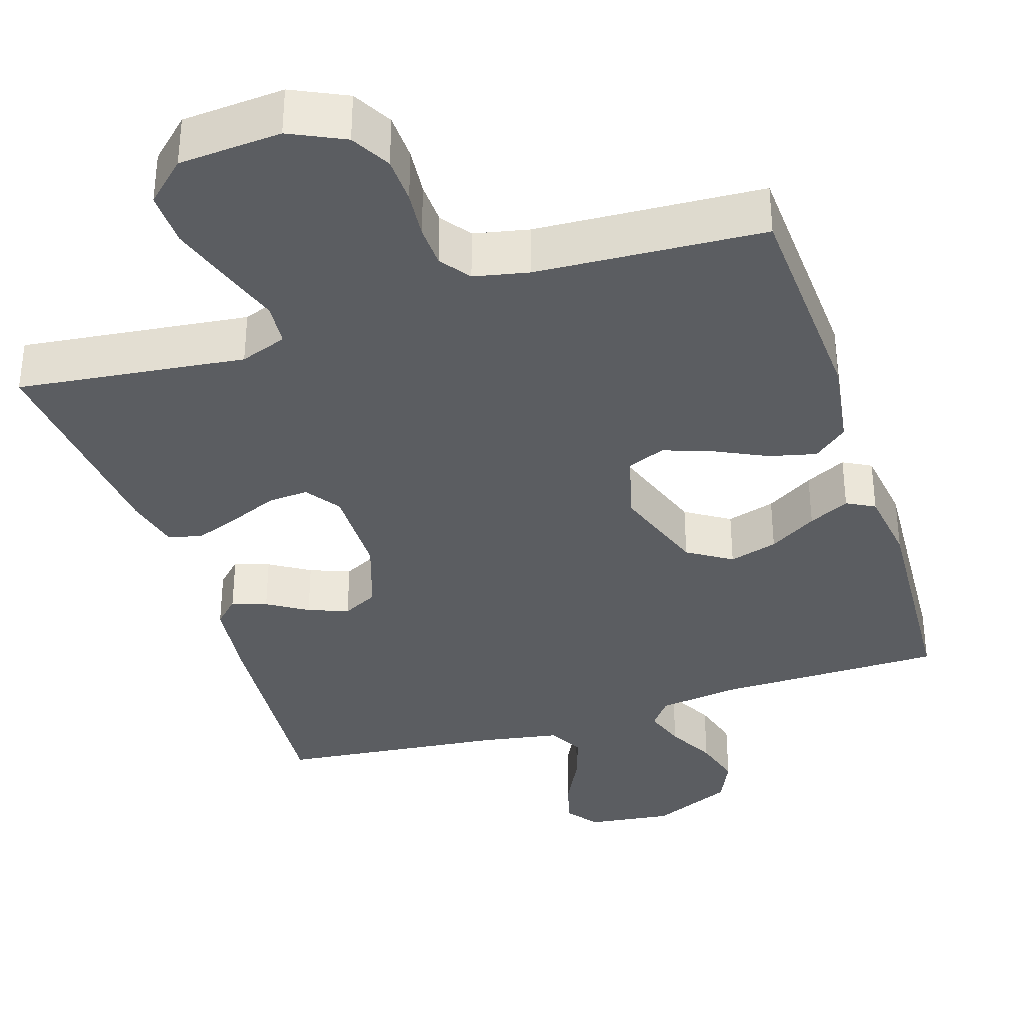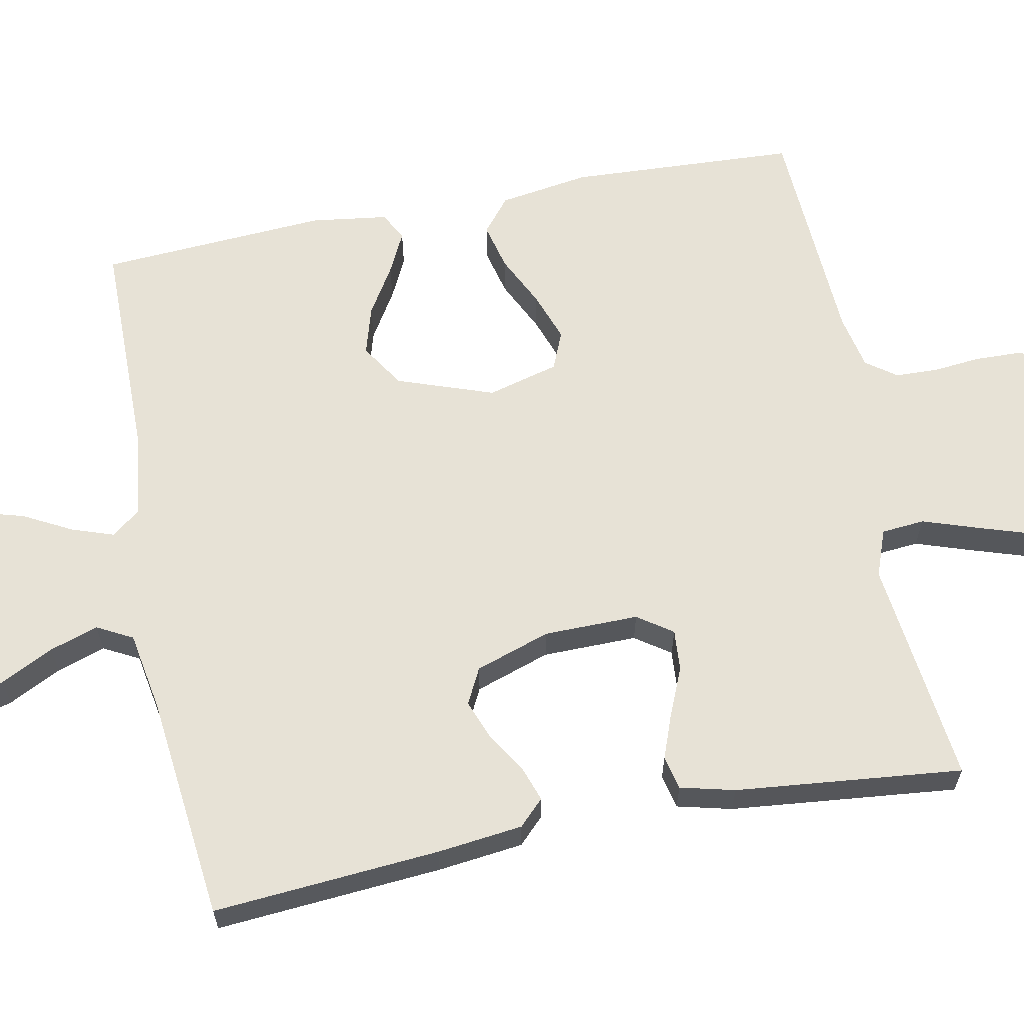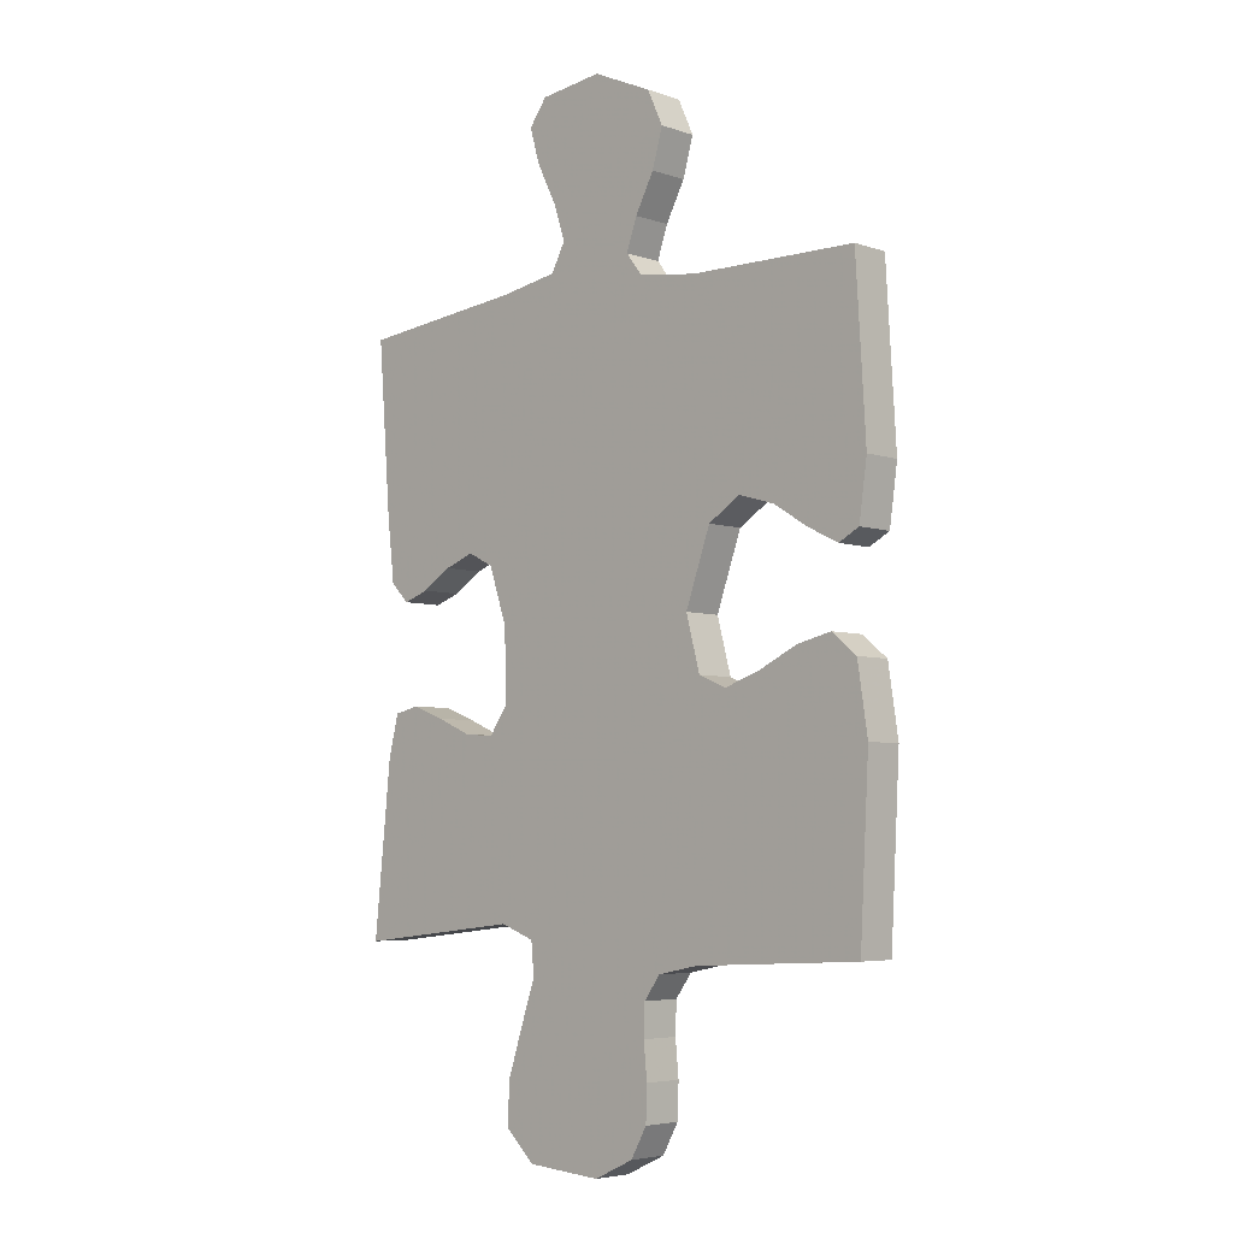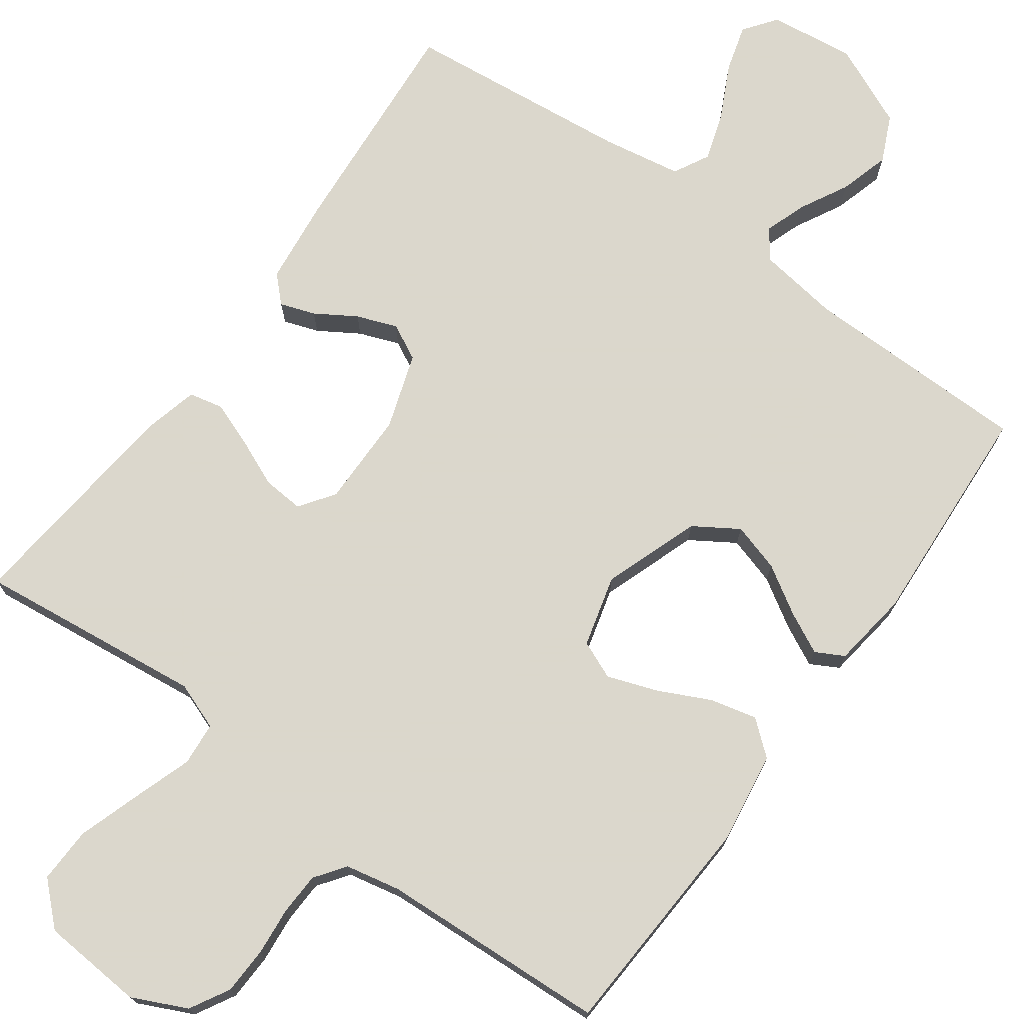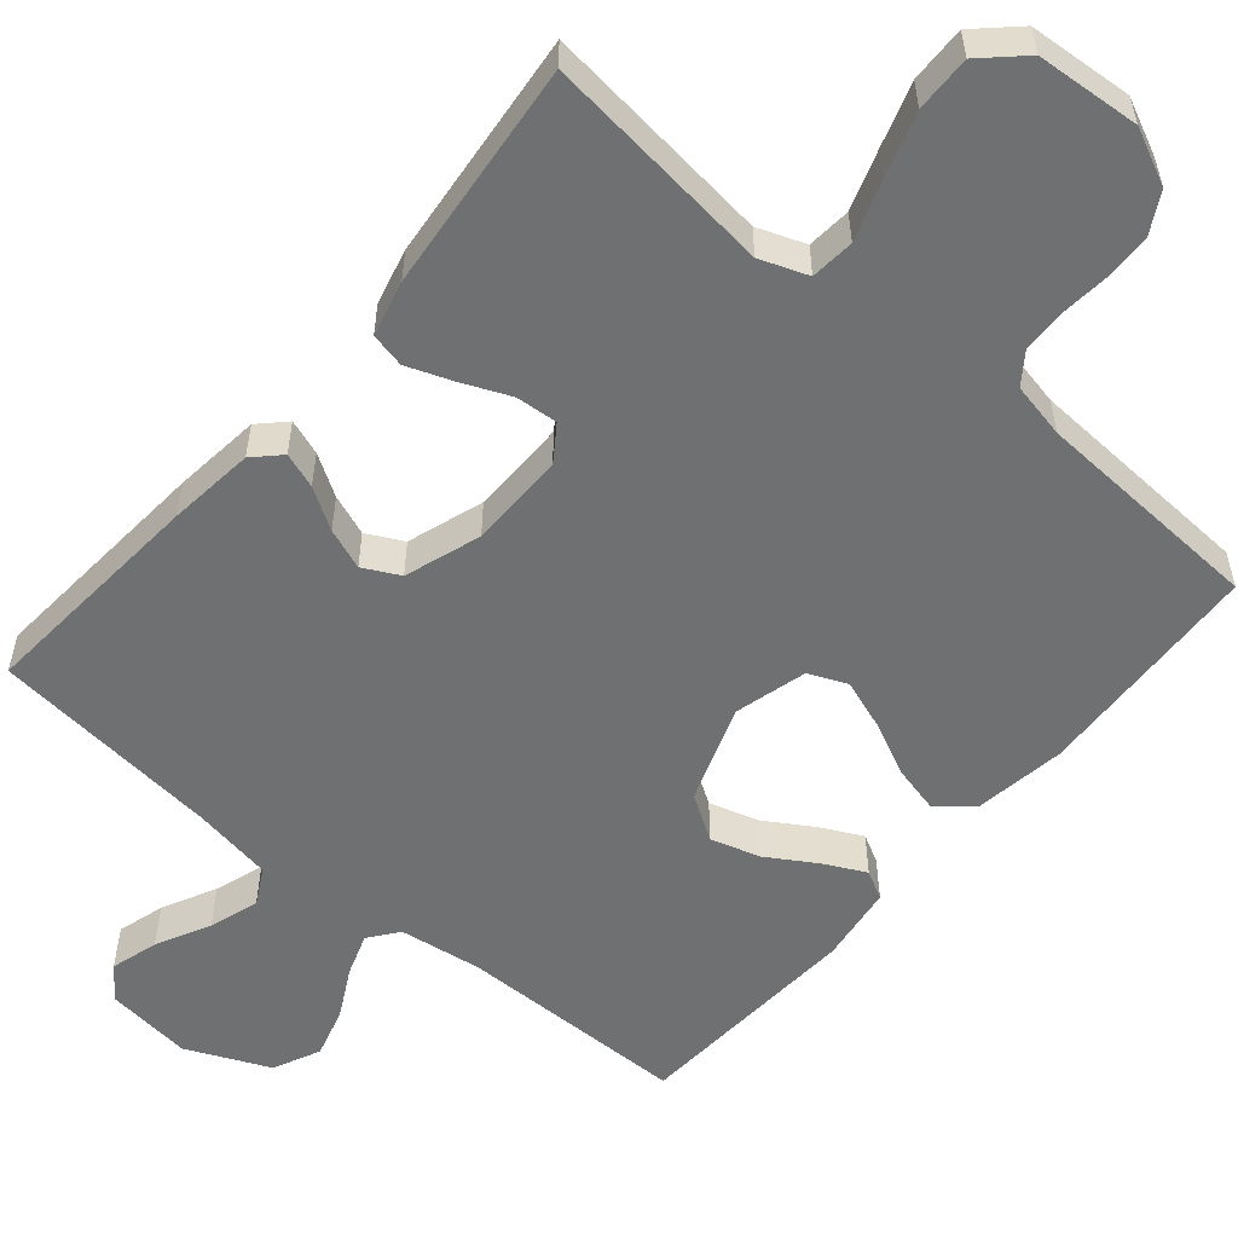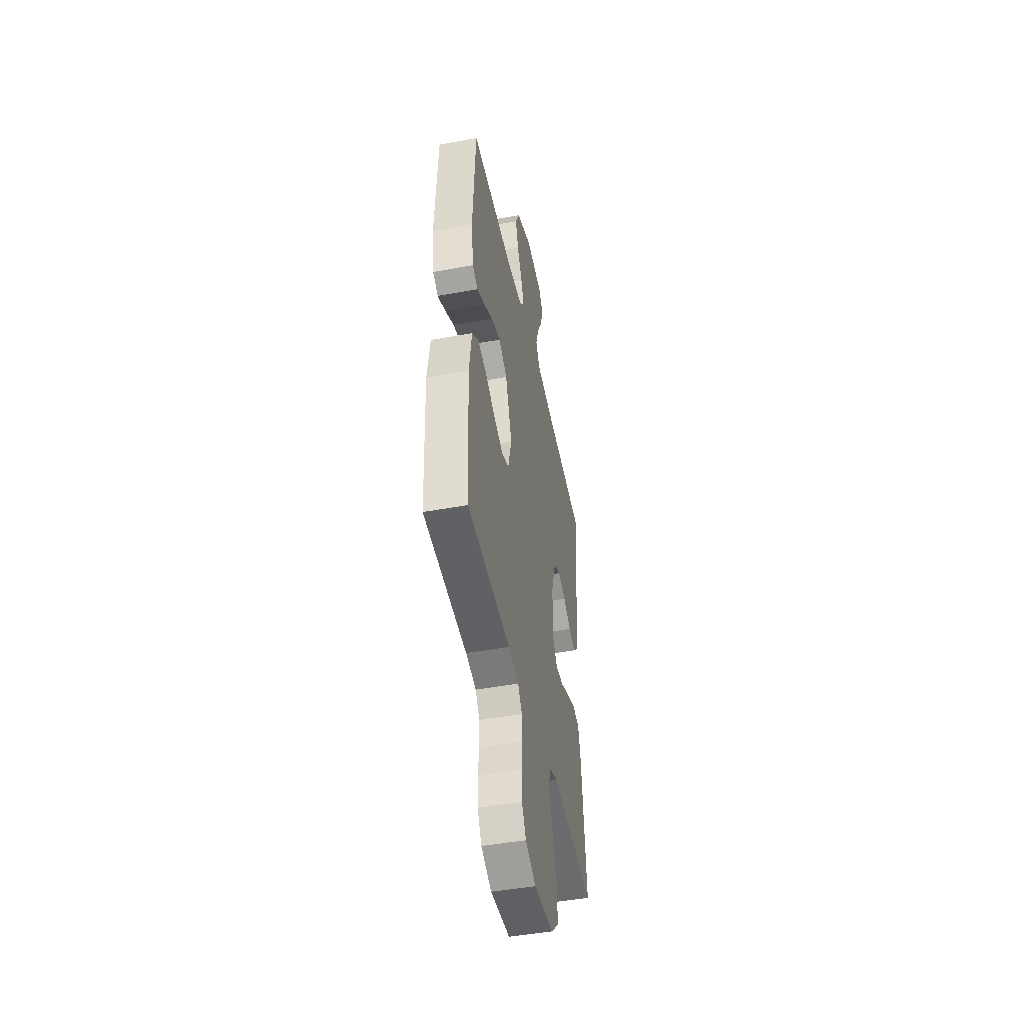
<metadata>
{"format":"obj","ext":"obj","renderer":"f3d","projection":"perspective","resolution":1024,"background":"white","views":[{"elev":-35.5,"azim":-162.3,"up":"+Y"},{"elev":63.1,"azim":78.8,"up":"+Y"},{"elev":-5.1,"azim":-136.8,"up":"+Z"},{"elev":73.4,"azim":-144.0,"up":"+Y"},{"elev":-54.8,"azim":139.8,"up":"+Y"},{"elev":-46.9,"azim":-78.2,"up":"+Z"}]}
</metadata>
<code>
v 0.5 0.07 -0.5
v 0.2 0.07 -0.465
v 0.138 0.07 -0.488
v 0.133 0.07 -0.545
v 0.159 0.07 -0.622
v 0.186 0.07 -0.705
v 0.188 0.07 -0.778
v 0.135 0.07 -0.828
v 0 0.07 -0.838
v -0.072 0.07 -0.804
v -0.101 0.07 -0.752
v -0.103 0.07 -0.69
v -0.097 0.07 -0.627
v -0.099 0.07 -0.571
v -0.128 0.07 -0.531
v -0.2 0.07 -0.516
v -0.5 0.07 -0.5
v -0.516 0.07 -0.2
v -0.498 0.07 -0.081
v -0.453 0.07 -0.044
v -0.391 0.07 -0.059
v -0.323 0.07 -0.092
v -0.258 0.07 -0.115
v -0.208 0.07 -0.094
v -0.183 0.07 0
v -0.228 0.07 0.127
v -0.286 0.07 0.164
v -0.35 0.07 0.145
v -0.413 0.07 0.106
v -0.467 0.07 0.079
v -0.504 0.07 0.099
v -0.518 0.07 0.2
v -0.5 0.07 0.5
v -0.2 0.07 0.503
v -0.093 0.07 0.518
v -0.064 0.07 0.556
v -0.083 0.07 0.611
v -0.117 0.07 0.675
v -0.136 0.07 0.741
v -0.108 0.07 0.802
v 0 0.07 0.85
v 0.113 0.07 0.836
v 0.145 0.07 0.793
v 0.127 0.07 0.731
v 0.092 0.07 0.661
v 0.071 0.07 0.597
v 0.096 0.07 0.55
v 0.2 0.07 0.532
v 0.5 0.07 0.5
v 0.477 0.07 0.2
v 0.464 0.07 0.087
v 0.431 0.07 0.054
v 0.385 0.07 0.07
v 0.332 0.07 0.103
v 0.279 0.07 0.123
v 0.232 0.07 0.099
v 0.199 0.07 0
v 0.198 0.07 -0.125
v 0.23 0.07 -0.171
v 0.284 0.07 -0.167
v 0.347 0.07 -0.14
v 0.406 0.07 -0.118
v 0.451 0.07 -0.128
v 0.469 0.07 -0.2
v 0.5 0 -0.5
v 0.2 0 -0.465
v 0.138 0 -0.488
v 0.133 0 -0.545
v 0.159 0 -0.622
v 0.186 0 -0.705
v 0.188 0 -0.778
v 0.135 0 -0.828
v 0 0 -0.838
v -0.072 0 -0.804
v -0.101 0 -0.752
v -0.103 0 -0.69
v -0.097 0 -0.627
v -0.099 0 -0.571
v -0.128 0 -0.531
v -0.2 0 -0.516
v -0.5 0 -0.5
v -0.516 0 -0.2
v -0.498 0 -0.081
v -0.453 0 -0.044
v -0.391 0 -0.059
v -0.323 0 -0.092
v -0.258 0 -0.115
v -0.208 0 -0.094
v -0.183 0 0
v -0.228 0 0.127
v -0.286 0 0.164
v -0.35 0 0.145
v -0.413 0 0.106
v -0.467 0 0.079
v -0.504 0 0.099
v -0.518 0 0.2
v -0.5 0 0.5
v -0.2 0 0.503
v -0.093 0 0.518
v -0.064 0 0.556
v -0.083 0 0.611
v -0.117 0 0.675
v -0.136 0 0.741
v -0.108 0 0.802
v 0 0 0.85
v 0.113 0 0.836
v 0.145 0 0.793
v 0.127 0 0.731
v 0.092 0 0.661
v 0.071 0 0.597
v 0.096 0 0.55
v 0.2 0 0.532
v 0.5 0 0.5
v 0.477 0 0.2
v 0.464 0 0.087
v 0.431 0 0.054
v 0.385 0 0.07
v 0.332 0 0.103
v 0.279 0 0.123
v 0.232 0 0.099
v 0.199 0 0
v 0.198 0 -0.125
v 0.23 0 -0.171
v 0.284 0 -0.167
v 0.347 0 -0.14
v 0.406 0 -0.118
v 0.451 0 -0.128
v 0.469 0 -0.2
f 64 1 2
f 63 64 2
f 62 63 2
f 61 62 2
f 60 61 2
f 59 60 2 3
f 58 59 3
f 57 58 3
f 52 53 54
f 51 52 54
f 50 51 54
f 49 50 54
f 48 49 54
f 47 48 54 55
f 46 47 55 56
f 43 44 45
f 42 43 45
f 41 42 45
f 40 41 45
f 39 40 45
f 38 39 45
f 37 38 45
f 36 37 45 46
f 46 56 57
f 36 46 57
f 35 36 57
f 32 33 34
f 31 32 34
f 30 31 34
f 29 30 34
f 28 29 34
f 27 28 34 35
f 20 21 22
f 19 20 22
f 18 19 22
f 17 18 22
f 16 17 22
f 15 16 22 23
f 14 15 23 24
f 11 12 13
f 10 11 13
f 9 10 13
f 8 9 13
f 7 8 13
f 6 7 13
f 5 6 13
f 4 5 13
f 3 4 13 14
f 14 24 25
f 3 14 25
f 57 3 25
f 26 27 35 57
f 25 26 57
f 66 65 128
f 66 128 127
f 66 127 126
f 66 126 125
f 66 125 124
f 67 66 124 123
f 67 123 122
f 67 122 121
f 118 117 116
f 118 116 115
f 118 115 114
f 118 114 113
f 118 113 112
f 119 118 112 111
f 120 119 111 110
f 109 108 107
f 109 107 106
f 109 106 105
f 109 105 104
f 109 104 103
f 109 103 102
f 109 102 101
f 110 109 101 100
f 121 120 110
f 121 110 100
f 121 100 99
f 98 97 96
f 98 96 95
f 98 95 94
f 98 94 93
f 98 93 92
f 99 98 92 91
f 86 85 84
f 86 84 83
f 86 83 82
f 86 82 81
f 86 81 80
f 87 86 80 79
f 88 87 79 78
f 77 76 75
f 77 75 74
f 77 74 73
f 77 73 72
f 77 72 71
f 77 71 70
f 77 70 69
f 77 69 68
f 78 77 68 67
f 89 88 78
f 89 78 67
f 89 67 121
f 121 99 91 90
f 121 90 89
f 1 65 66 2
f 2 66 67 3
f 3 67 68 4
f 4 68 69 5
f 5 69 70 6
f 6 70 71 7
f 7 71 72 8
f 8 72 73 9
f 9 73 74 10
f 10 74 75 11
f 11 75 76 12
f 12 76 77 13
f 13 77 78 14
f 14 78 79 15
f 15 79 80 16
f 16 80 81 17
f 17 81 82 18
f 18 82 83 19
f 19 83 84 20
f 20 84 85 21
f 21 85 86 22
f 22 86 87 23
f 23 87 88 24
f 24 88 89 25
f 25 89 90 26
f 26 90 91 27
f 27 91 92 28
f 28 92 93 29
f 29 93 94 30
f 30 94 95 31
f 31 95 96 32
f 32 96 97 33
f 33 97 98 34
f 34 98 99 35
f 35 99 100 36
f 36 100 101 37
f 37 101 102 38
f 38 102 103 39
f 39 103 104 40
f 40 104 105 41
f 41 105 106 42
f 42 106 107 43
f 43 107 108 44
f 44 108 109 45
f 45 109 110 46
f 46 110 111 47
f 47 111 112 48
f 48 112 113 49
f 49 113 114 50
f 50 114 115 51
f 51 115 116 52
f 52 116 117 53
f 53 117 118 54
f 54 118 119 55
f 55 119 120 56
f 56 120 121 57
f 57 121 122 58
f 58 122 123 59
f 59 123 124 60
f 60 124 125 61
f 61 125 126 62
f 62 126 127 63
f 63 127 128 64
f 64 128 65 1

</code>
